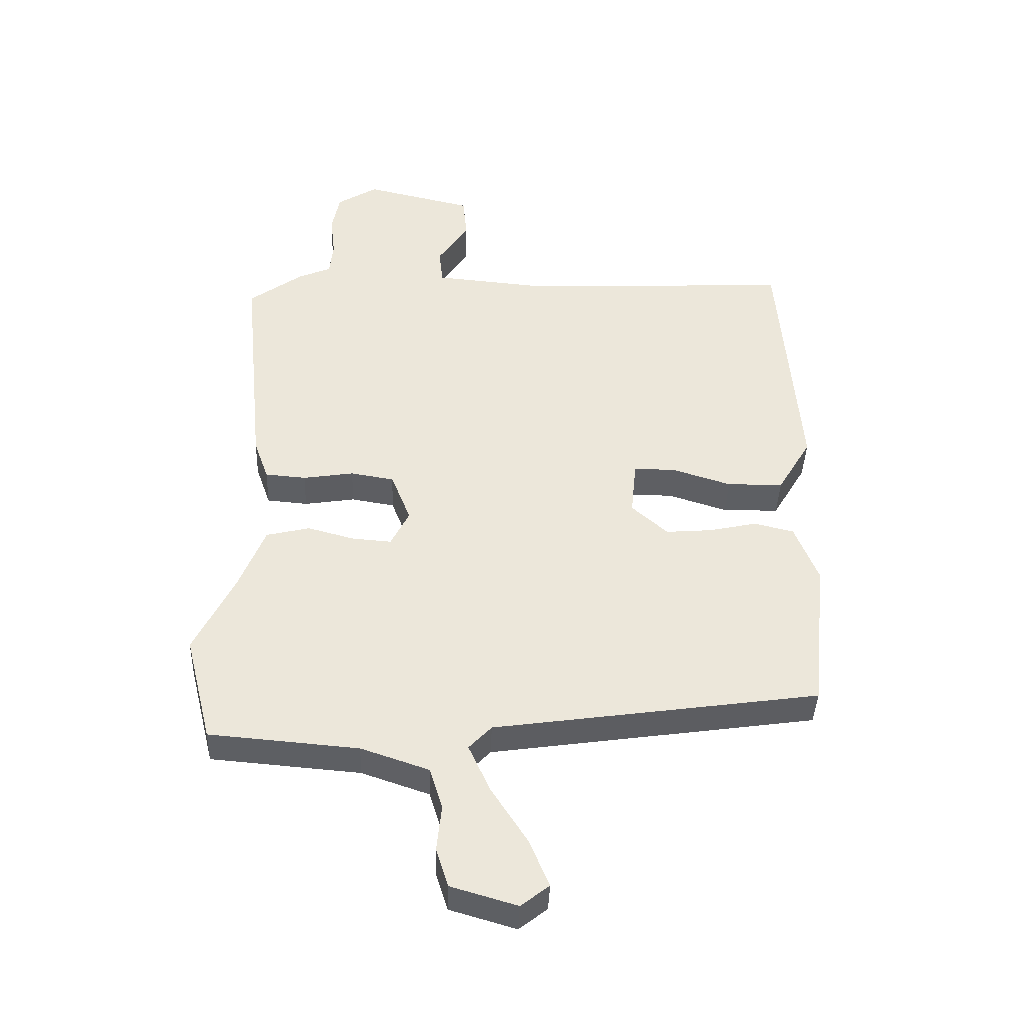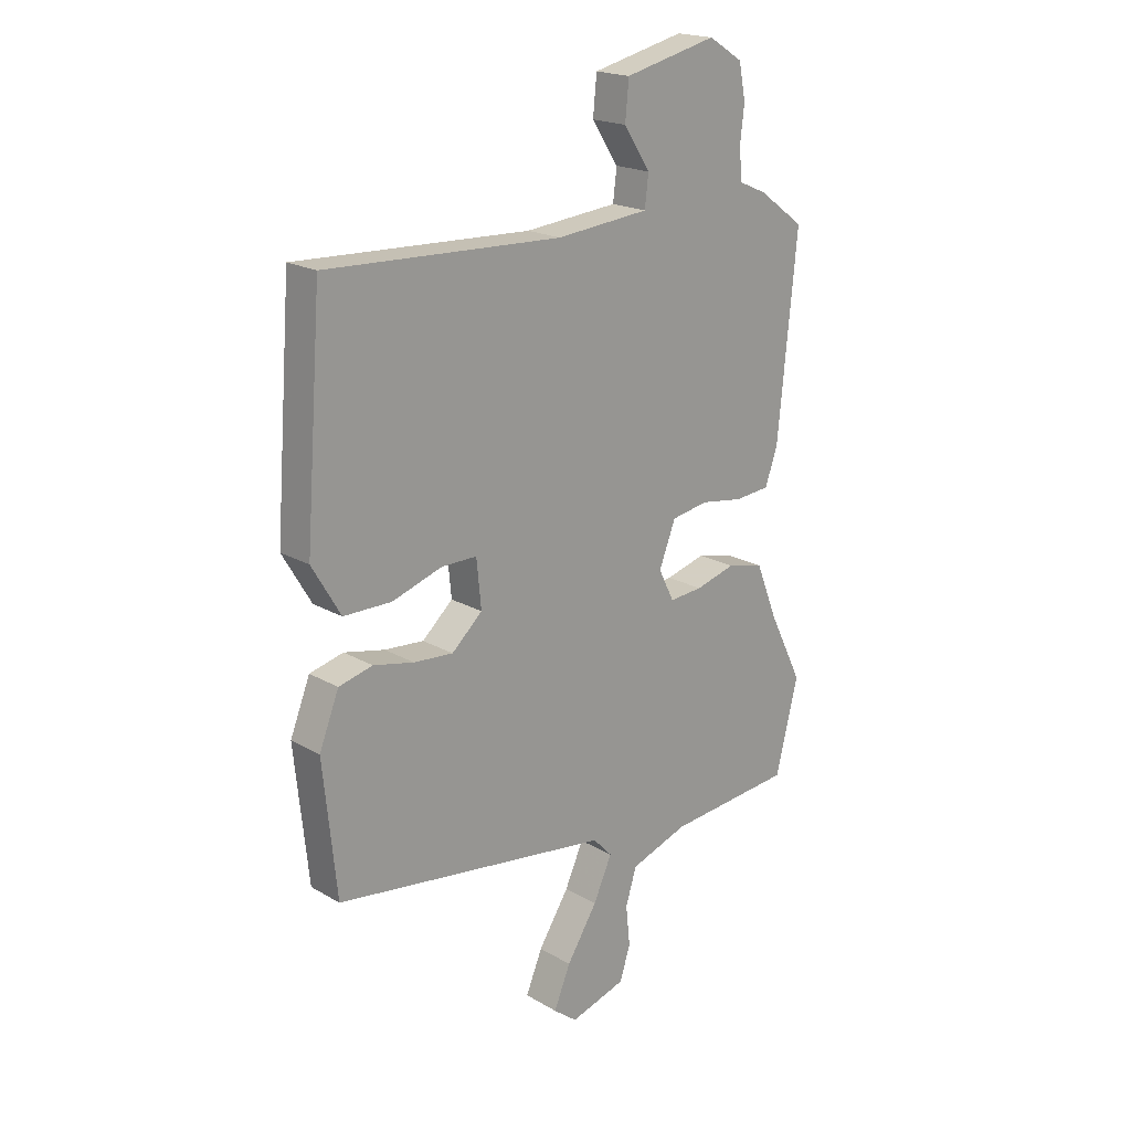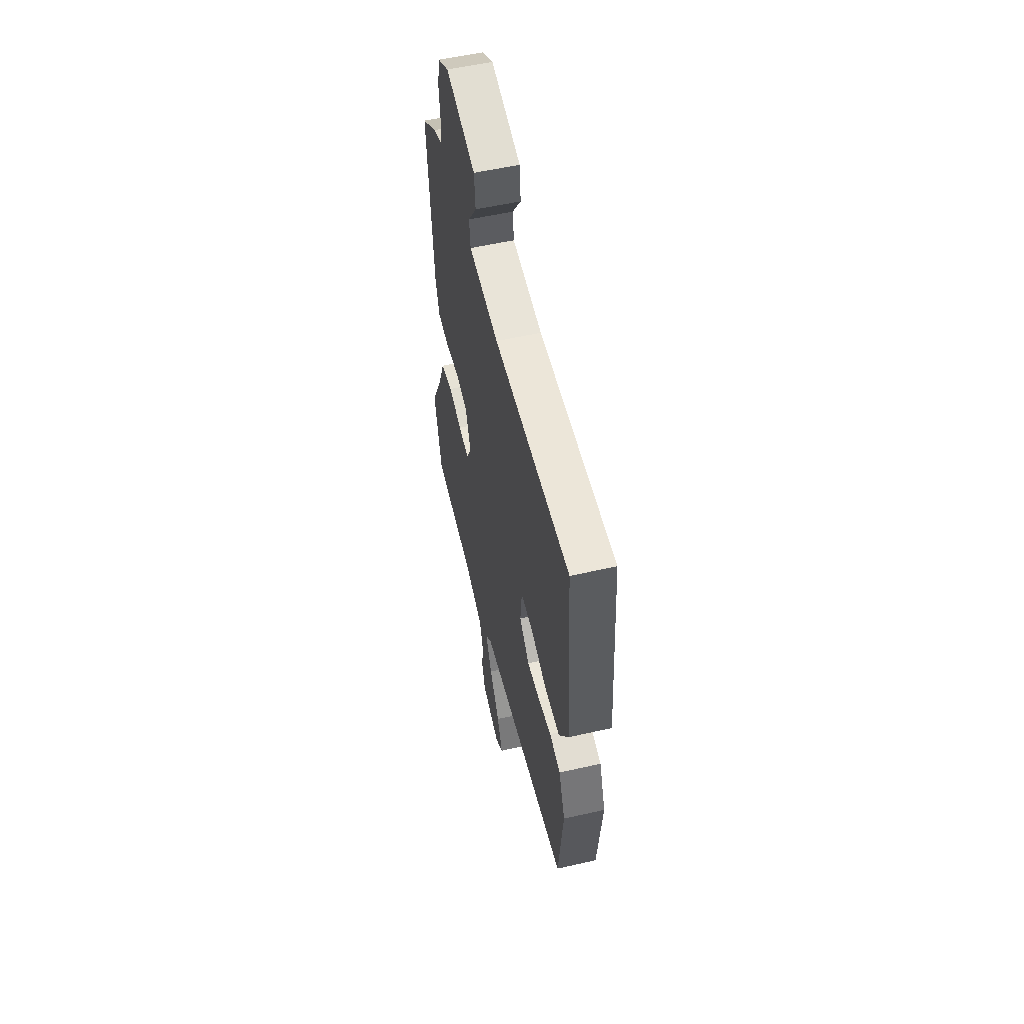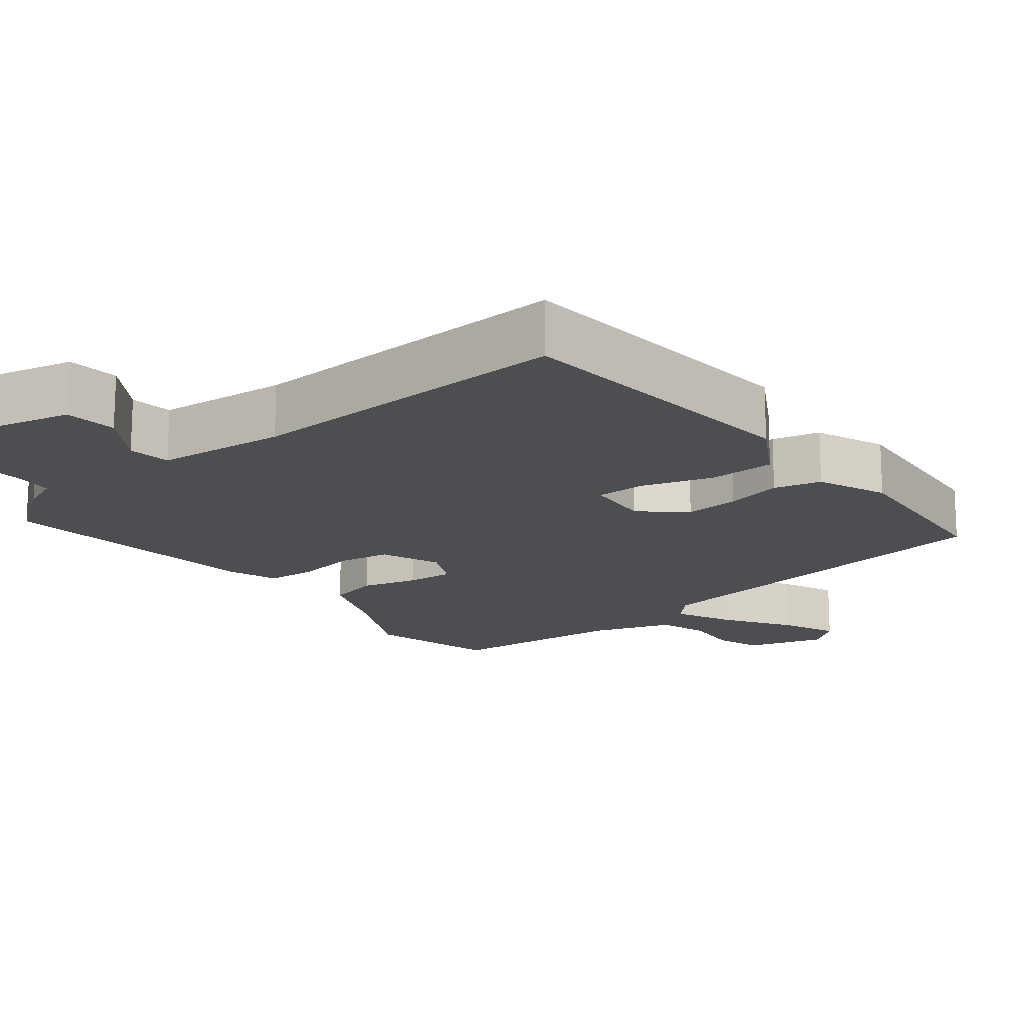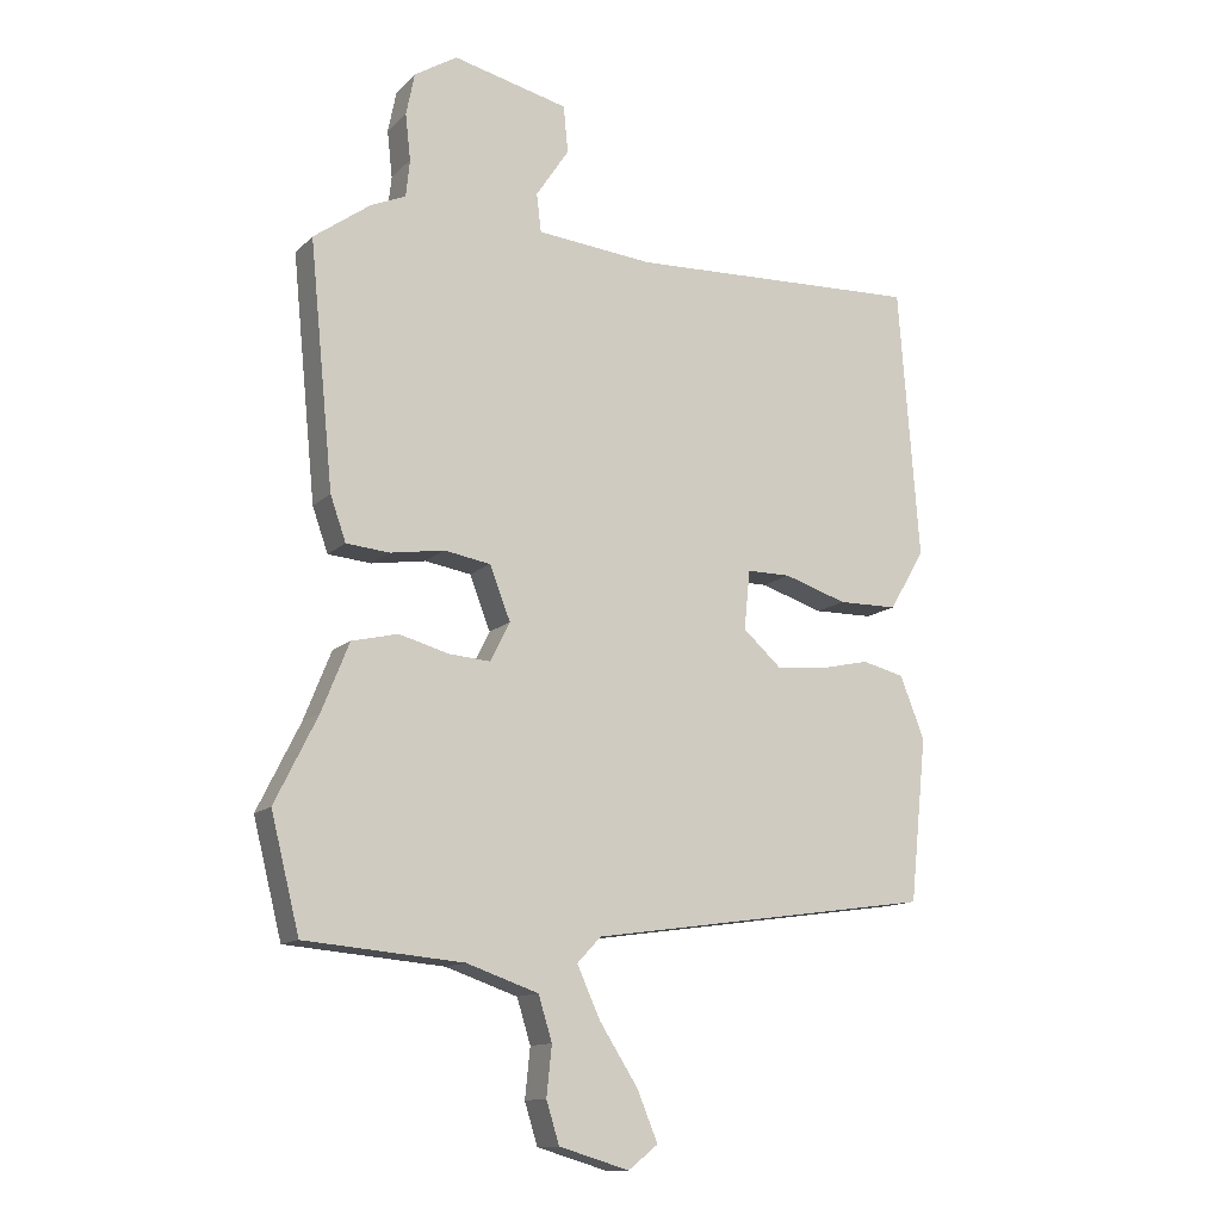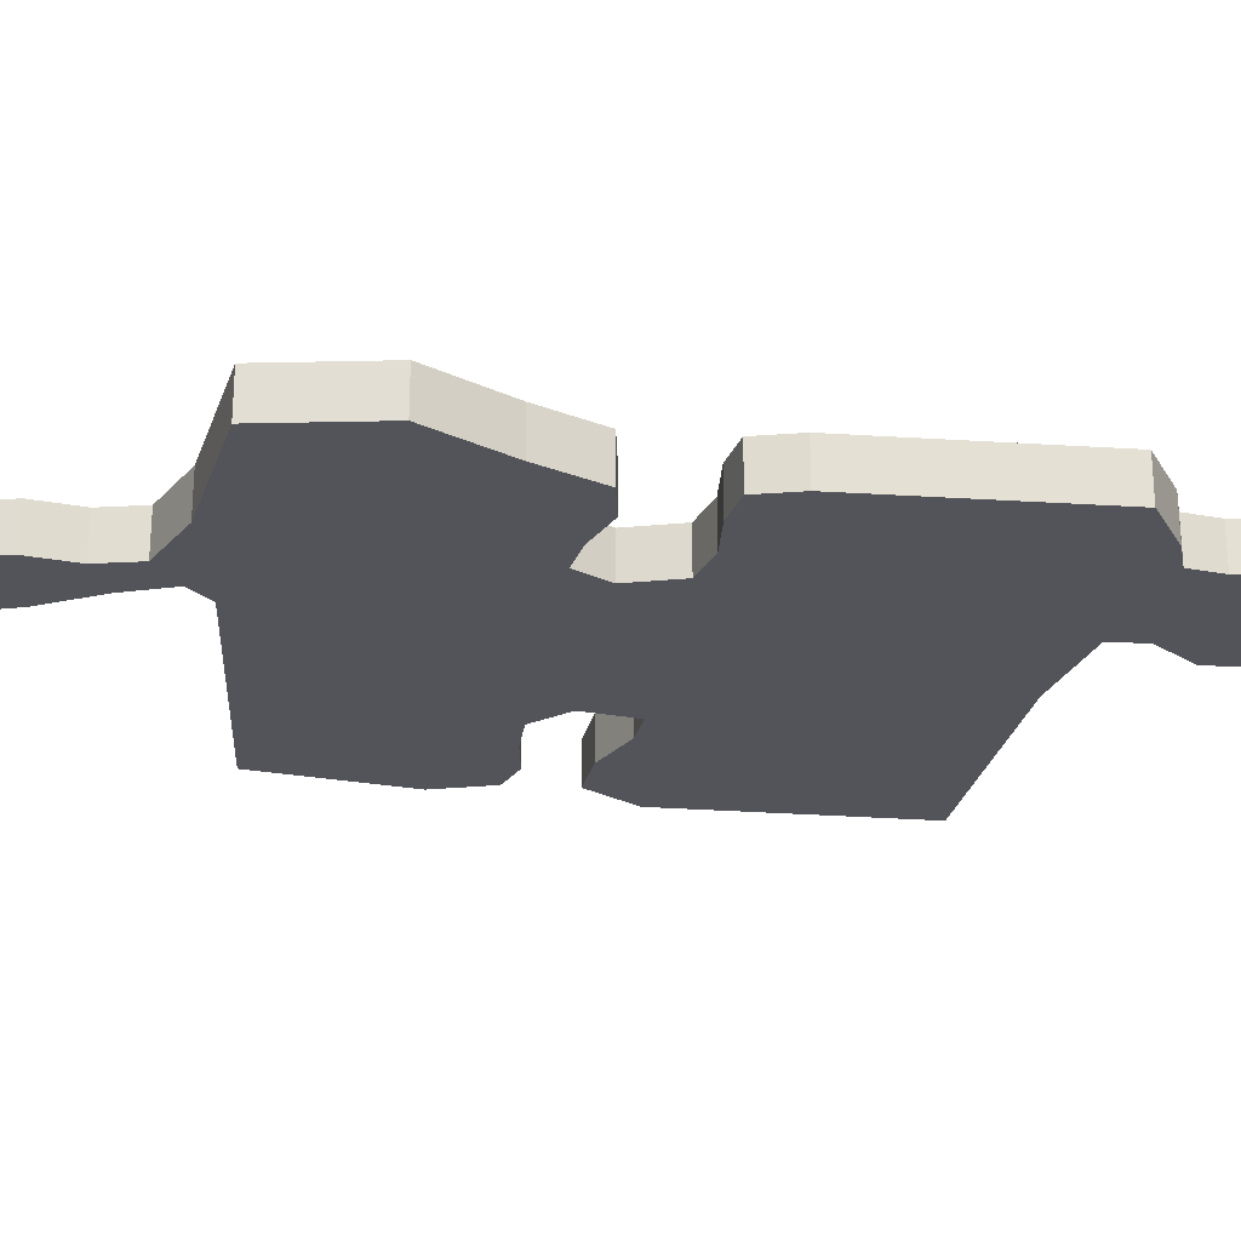
<metadata>
{"format":"obj","ext":"obj","renderer":"f3d","projection":"perspective","resolution":1024,"background":"white","views":[{"elev":-40.5,"azim":-2.0,"up":"+Z"},{"elev":19.7,"azim":136.9,"up":"+Z"},{"elev":55.6,"azim":76.6,"up":"+Z"},{"elev":-16.8,"azim":38.7,"up":"+Y"},{"elev":-12.8,"azim":-27.2,"up":"+Z"},{"elev":-23.7,"azim":-101.9,"up":"+Y"}]}
</metadata>
<code>
v -0.494 0.07 -0.524
v -0.538 0.07 -0.348
v -0.472 0.07 -0.215
v -0.43 0.07 -0.11
v -0.359 0.07 -0.093
v -0.282 0.07 -0.114
v -0.218 0.07 -0.119
v -0.188 0.07 -0.059
v -0.22 0.07 0.023
v -0.291 0.07 0.035
v -0.374 0.07 0.022
v -0.441 0.07 0.028
v -0.465 0.07 0.096
v -0.502 0.07 0.47
v -0.414 0.07 0.534
v -0.361 0.07 0.557
v -0.355 0.07 0.614
v -0.363 0.07 0.685
v -0.35 0.07 0.75
v -0.284 0.07 0.791
v -0.106 0.07 0.749
v -0.099 0.07 0.677
v -0.15 0.07 0.6
v -0.143 0.07 0.541
v 0.036 0.07 0.524
v 0.489 0.07 0.543
v 0.521 0.07 0.124
v 0.466 0.07 0.031
v 0.374 0.07 0.03
v 0.277 0.07 0.061
v 0.209 0.07 0.061
v 0.2 0.07 -0.03
v 0.259 0.07 -0.083
v 0.335 0.07 -0.077
v 0.413 0.07 -0.06
v 0.478 0.07 -0.076
v 0.516 0.07 -0.172
v 0.49 0.07 -0.424
v -0.042 0.07 -0.5
v -0.079 0.07 -0.539
v -0.043 0.07 -0.618
v 0.016 0.07 -0.71
v 0.048 0.07 -0.787
v 0.002 0.07 -0.823
v -0.106 0.07 -0.791
v -0.126 0.07 -0.727
v -0.118 0.07 -0.651
v -0.139 0.07 -0.583
v -0.25 0.07 -0.545
v -0.494 0 -0.524
v -0.538 0 -0.348
v -0.472 0 -0.215
v -0.43 0 -0.11
v -0.359 0 -0.093
v -0.282 0 -0.114
v -0.218 0 -0.119
v -0.188 0 -0.059
v -0.22 0 0.023
v -0.291 0 0.035
v -0.374 0 0.022
v -0.441 0 0.028
v -0.465 0 0.096
v -0.502 0 0.47
v -0.414 0 0.534
v -0.361 0 0.557
v -0.355 0 0.614
v -0.363 0 0.685
v -0.35 0 0.75
v -0.284 0 0.791
v -0.106 0 0.749
v -0.099 0 0.677
v -0.15 0 0.6
v -0.143 0 0.541
v 0.036 0 0.524
v 0.489 0 0.543
v 0.521 0 0.124
v 0.466 0 0.031
v 0.374 0 0.03
v 0.277 0 0.061
v 0.209 0 0.061
v 0.2 0 -0.03
v 0.259 0 -0.083
v 0.335 0 -0.077
v 0.413 0 -0.06
v 0.478 0 -0.076
v 0.516 0 -0.172
v 0.49 0 -0.424
v -0.042 0 -0.5
v -0.079 0 -0.539
v -0.043 0 -0.618
v 0.016 0 -0.71
v 0.048 0 -0.787
v 0.002 0 -0.823
v -0.106 0 -0.791
v -0.126 0 -0.727
v -0.118 0 -0.651
v -0.139 0 -0.583
v -0.25 0 -0.545
f 44 45 46 47
f 44 47 48
f 41 42 43 44
f 40 41 44 48
f 39 40 48 49
f 37 38 39
f 34 35 36 37
f 33 34 37 39
f 32 33 39 49
f 27 28 29 30
f 25 26 27 30
f 24 25 30 31
f 20 21 22 23
f 20 23 24
f 17 18 19 20
f 16 17 20 24
f 10 11 12 13
f 9 10 13 14
f 3 4 5 6
f 3 6 7
f 2 3 7
f 1 2 7
f 49 1 7
f 32 49 7 8
f 31 32 8 9
f 15 16 24 31
f 9 14 15 31
f 96 95 94 93
f 97 96 93
f 93 92 91 90
f 97 93 90 89
f 98 97 89 88
f 88 87 86
f 86 85 84 83
f 88 86 83 82
f 98 88 82 81
f 79 78 77 76
f 79 76 75 74
f 80 79 74 73
f 72 71 70 69
f 73 72 69
f 69 68 67 66
f 73 69 66 65
f 62 61 60 59
f 63 62 59 58
f 55 54 53 52
f 56 55 52
f 56 52 51
f 56 51 50
f 56 50 98
f 57 56 98 81
f 58 57 81 80
f 80 73 65 64
f 80 64 63 58
f 1 50 51 2
f 2 51 52 3
f 3 52 53 4
f 4 53 54 5
f 5 54 55 6
f 6 55 56 7
f 7 56 57 8
f 8 57 58 9
f 9 58 59 10
f 10 59 60 11
f 11 60 61 12
f 12 61 62 13
f 13 62 63 14
f 14 63 64 15
f 15 64 65 16
f 16 65 66 17
f 17 66 67 18
f 18 67 68 19
f 19 68 69 20
f 20 69 70 21
f 21 70 71 22
f 22 71 72 23
f 23 72 73 24
f 24 73 74 25
f 25 74 75 26
f 26 75 76 27
f 27 76 77 28
f 28 77 78 29
f 29 78 79 30
f 30 79 80 31
f 31 80 81 32
f 32 81 82 33
f 33 82 83 34
f 34 83 84 35
f 35 84 85 36
f 36 85 86 37
f 37 86 87 38
f 38 87 88 39
f 39 88 89 40
f 40 89 90 41
f 41 90 91 42
f 42 91 92 43
f 43 92 93 44
f 44 93 94 45
f 45 94 95 46
f 46 95 96 47
f 47 96 97 48
f 48 97 98 49
f 49 98 50 1

</code>
